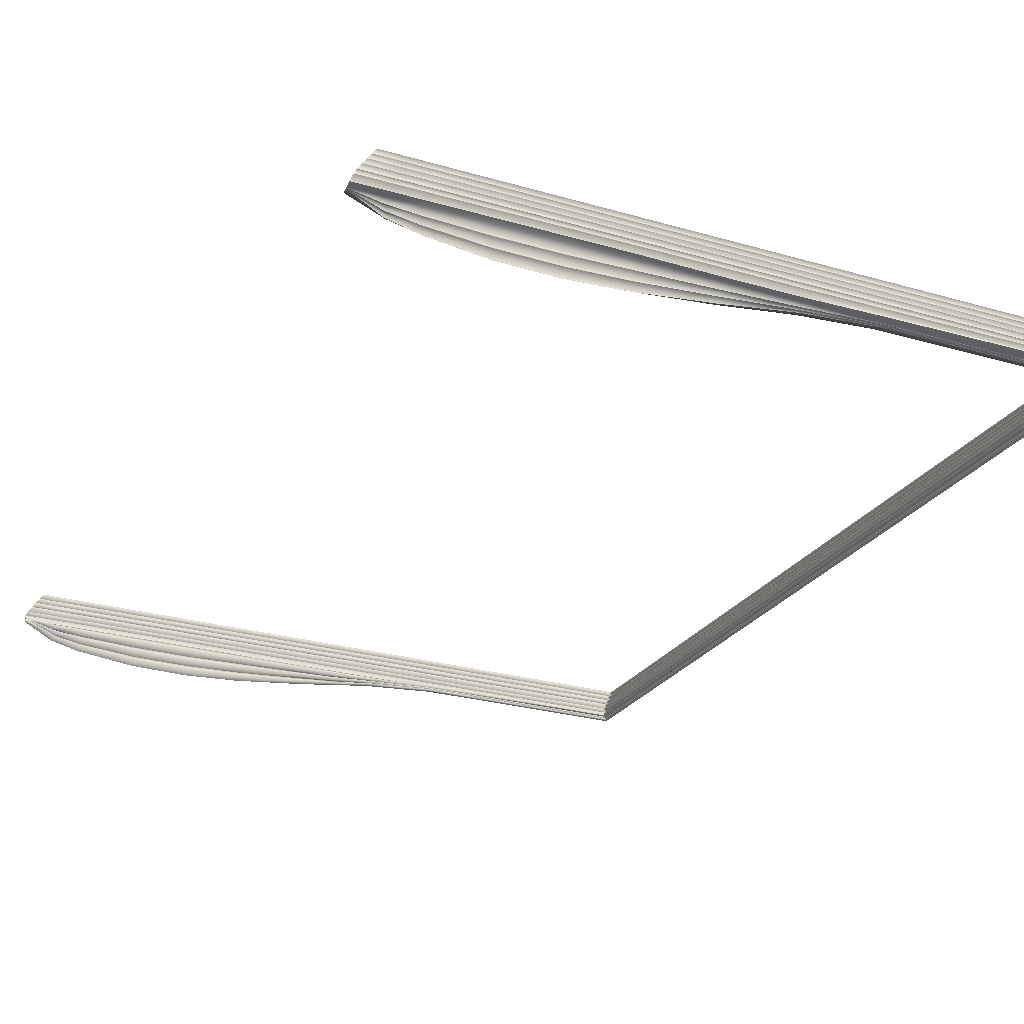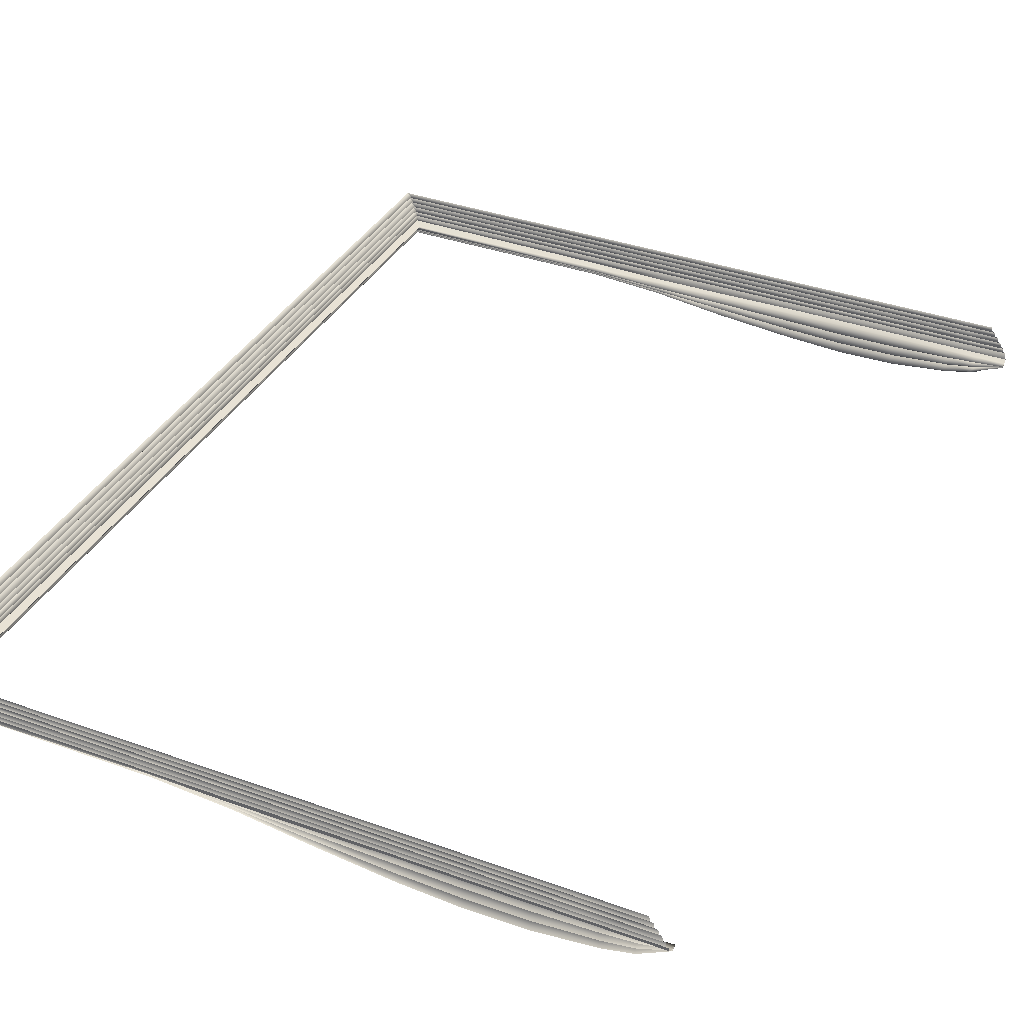
<metadata>
{"format":"obj","ext":"obj","renderer":"f3d","projection":"perspective","resolution":1024,"background":"white","views":[{"elev":-25.2,"azim":-25.3,"up":"+Z"},{"elev":36.0,"azim":-154.7,"up":"+Z"}]}
</metadata>
<code>
o MeshBookFront_11_1_GeomSubset_0
v -0.08438 -0.1159 0.005508
v 0.08553 -0.1159 0.005508
v 0.08553 0.1159 0.005508
v -0.08625 -0.1159 0.002837
v 0.08463 0.1159 0.002837
v 0.08463 -0.1159 0.002837
v -0.08812 -0.1159 1e-05
v 0.08358 0.1159 1e-05
v 0.08358 -0.1159 1e-05
v 0.08419 -0.1153 0.00484
v -0.08483 -0.1153 0.00484
v 0.08419 0.1153 0.00484
v 0.08516 -0.1159 0.004173
v -0.08527 -0.1159 0.004173
v 0.08516 0.1159 0.004173
v 0.08372 -0.1153 0.003505
v -0.08573 -0.1153 0.003505
v 0.08372 0.1153 0.003505
v 0.08309 -0.1153 0.002014
v -0.08681 -0.1153 0.002014
v 0.08309 0.1153 0.002014
v 0.08408 -0.1159 0.001501
v -0.08716 -0.1159 0.001501
v 0.08408 0.1159 0.001501
v 0.08262 -0.1153 0.000833
v -0.08761 -0.1153 0.000833
v 0.08262 0.1153 0.000833
v 0.08225 -0.1153 -0.000503
v -0.0884 -0.1153 -0.000503
v 0.08225 0.1153 -0.000503
v 0.08337 -0.1159 -0.00117
v -0.08873 -0.1159 -0.00117
v 0.08337 0.1159 -0.00117
v 0.08213 -0.1153 -0.001838
v -0.08902 -0.1153 -0.001838
v 0.08211 0.1153 -0.001838
v 0.08332 0.1159 -0.002598
v 0.08332 -0.1159 -0.002598
v -0.08923 -0.1152 -0.002598
v 0.08606 -0.1175 0.005135
v 0.08606 -0.1175 0.006542
v 0.08606 0.1175 0.006542
v 0.08606 0.1175 0.005135
v -0.0865 -0.1175 0.000433
v -0.08528 -0.1175 0.003661
v -0.08528 0.1175 0.003661
v -0.0865 0.1175 0.000433
v -0.08919 -0.1175 0.000648
v -0.08769 -0.1175 0.003883
v -0.08919 0.1175 0.000648
v -0.08769 0.1175 0.003883
v -0.08231 -0.1175 0.005135
v -0.08397 -0.1175 0.00472
v -0.08378 -0.1175 0.006542
v -0.0852 -0.1175 0.005999
v -0.08378 0.1175 0.006542
v -0.0852 0.1175 0.005999
v -0.08231 0.1175 0.005135
v -0.08397 0.1175 0.00472
v -0.08337 -0.1163 0.005367
v -0.08386 -0.1163 0.005229
v -0.08386 0.1163 0.005229
v -0.08337 0.1163 0.005367
v -0.0842 -0.1163 0.006156
v -0.08468 -0.1163 0.006012
v -0.0842 0.1163 0.006156
v -0.08469 0.1163 0.006012
v -0.02774 -0.1159 0.005508
v -0.02849 -0.1153 0.00484
v -0.02846 -0.1159 0.004173
v -0.02924 -0.1153 0.003505
v -0.02922 -0.1159 0.002837
v -0.02986 -0.1153 0.002014
v -0.02966 -0.1159 0.001501
v -0.03026 -0.1153 0.000833
v -0.03007 -0.1159 1e-05
v -0.03058 -0.1153 -0.000503
v -0.03027 -0.1159 -0.00117
v -0.03075 -0.1153 -0.001838
v -0.03043 -0.1152 -0.002598
v 0.0289 -0.1159 0.005508
v 0.02785 -0.1153 0.00484
v 0.02835 -0.1159 0.004173
v 0.02724 -0.1153 0.003505
v 0.02771 -0.1159 0.002837
v 0.02661 -0.1153 0.002014
v 0.02721 -0.1159 0.001501
v 0.02618 -0.1153 0.000833
v 0.02675 -0.1159 1e-05
v 0.02584 -0.1153 -0.000503
v 0.02655 -0.1159 -0.00117
v 0.02569 -0.1153 -0.001838
v 0.02644 -0.1152 -0.002598
v 0.007487 -0.1152 -0.002898
v 0.006874 -0.1153 -0.001838
v 0.007607 -0.1159 -0.001221
v 0.007034 -0.1153 -0.000507
v 0.007814 -0.1159 1e-05
v 0.007366 -0.1153 0.000833
v 0.008255 -0.1159 0.001501
v 0.007786 -0.1153 0.002014
v 0.008728 -0.1159 0.002837
v 0.008415 -0.1153 0.003505
v 0.009414 -0.1159 0.004173
v 0.00907 -0.1153 0.00484
v 0.01001 -0.1159 0.005508
v -0.01147 -0.1152 -0.002848
v -0.01194 -0.1153 -0.001838
v -0.01133 -0.1159 -0.001178
v -0.01177 -0.1153 -0.000503
v -0.01113 -0.1159 1e-05
v -0.01145 -0.1153 0.000833
v -0.0107 -0.1159 0.001501
v -0.01104 -0.1153 0.002014
v -0.01025 -0.1159 0.002837
v -0.01041 -0.1153 0.003505
v -0.009522 -0.1159 0.004173
v -0.009709 -0.1153 0.00484
v -0.008864 -0.1159 0.005508
v -0.04513 -0.1152 -0.002598
v -0.04532 -0.1153 -0.001838
v -0.04489 -0.1159 -0.00117
v -0.04503 -0.1153 -0.000503
v -0.04458 -0.1159 1e-05
v -0.0446 -0.1153 0.000833
v -0.04403 -0.1159 0.001501
v -0.0441 -0.1153 0.002014
v -0.04348 -0.1159 0.002837
v -0.04336 -0.1153 0.003505
v -0.04266 -0.1159 0.004173
v -0.04257 -0.1153 0.00484
v -0.0419 -0.1159 0.005508
v -0.05983 -0.1152 -0.002598
v -0.05989 -0.1153 -0.001838
v -0.0595 -0.1159 -0.00117
v -0.05949 -0.1153 -0.000503
v -0.05909 -0.1159 1e-05
v -0.05894 -0.1153 0.000833
v -0.05841 -0.1159 0.001501
v -0.05834 -0.1153 0.002014
v -0.05774 -0.1159 0.002837
v -0.05748 -0.1153 0.003505
v -0.05686 -0.1159 0.004173
v -0.05666 -0.1153 0.00484
v -0.05606 -0.1159 0.005508
v -0.07453 -0.1152 -0.002598
v -0.07445 -0.1153 -0.001838
v -0.07412 -0.1159 -0.00117
v -0.07394 -0.1153 -0.000503
v -0.0736 -0.1159 1e-05
v -0.07327 -0.1153 0.000833
v -0.07279 -0.1159 0.001501
v -0.07257 -0.1153 0.002014
v -0.072 -0.1159 0.002837
v -0.07161 -0.1153 0.003505
v -0.07107 -0.1159 0.004173
v -0.07074 -0.1153 0.00484
v -0.07022 -0.1159 0.005508
v 0.08224 0.114 -0.00456
v 0.02644 0.114 -0.00456
v 0.08224 -0.114 -0.00456
v 0.02644 -0.114 -0.00456
v -0.07453 0.114 -0.009518
v -0.08932 0.114 -0.003665
v -0.07453 -0.114 -0.009518
v -0.08932 -0.114 -0.003665
v -0.01147 0.114 -0.008486
v -0.03043 0.114 -0.01066
v -0.01147 -0.114 -0.008486
v -0.03043 -0.114 -0.01061
v 0.007487 0.114 -0.005907
v 0.007487 -0.114 -0.005907
v -0.04513 0.114 -0.0117
v -0.04513 -0.114 -0.01145
v -0.05983 0.114 -0.01118
v -0.05983 -0.114 -0.01118
v 0.0809 0.114 -0.00316
v 0.0809 -0.114 -0.00316
v 0.02644 -0.114 -0.00316
v -0.08932 -0.114 -0.00316
v -0.07453 -0.114 -0.00316
v -0.03043 -0.114 -0.00316
v -0.01147 -0.114 -0.00316
v 0.007487 -0.114 -0.00316
v -0.04513 -0.114 -0.00316
v -0.05983 -0.114 -0.00316
v -0.08193 0.114 -0.007757
v -0.08193 -0.114 -0.007757
v -0.08193 -0.114 -0.00316
v -0.08188 -0.1152 -0.002598
v -0.08174 -0.1153 -0.001838
v -0.08142 -0.1159 -0.00117
v -0.08117 -0.1153 -0.000503
v -0.08086 -0.1159 1e-05
v -0.08044 -0.1153 0.000833
v -0.07997 -0.1159 0.001501
v -0.07969 -0.1153 0.002014
v -0.07912 -0.1159 0.002837
v -0.07867 -0.1153 0.003505
v -0.07817 -0.1159 0.004173
v -0.07778 -0.1153 0.00484
v -0.0773 -0.1159 0.005508
v -0.05908 -0.1125 -0.009861
v -0.04457 -0.1125 -0.01008
v -0.03007 -0.1125 -0.009429
v -0.01136 -0.1125 -0.007888
v 0.007342 -0.1125 -0.00561
v 0.02605 -0.1125 -0.004341
v 0.0811 -0.1125 -0.004341
v 0.0811 0.1125 -0.004341
v -0.08932 -0.1125 -0.003595
v -0.08088 -0.1125 -0.007005
v -0.07358 -0.1125 -0.008473
v -0.05983 -0.114 -0.008538
v -0.04513 -0.114 -0.008716
v -0.03043 -0.114 -0.008193
v -0.01147 -0.114 -0.006845
v 0.007487 -0.114 -0.005277
v 0.02644 -0.114 -0.004123
v 0.08224 -0.114 -0.004123
v 0.08224 0.114 -0.004123
v -0.08932 -0.114 -0.003526
v -0.08193 -0.114 -0.006254
v -0.07453 -0.114 -0.007428
v -0.05908 -0.1125 -0.007215
v -0.04457 -0.1125 -0.007349
v -0.03007 -0.1125 -0.006925
v -0.01136 -0.1125 -0.006045
v 0.007342 -0.1125 -0.004913
v 0.02605 -0.1125 -0.003904
v 0.0811 -0.1125 -0.003904
v 0.0811 0.1125 -0.003904
v -0.08932 -0.1125 -0.003456
v -0.08088 -0.1125 -0.005502
v -0.07358 -0.1125 -0.006383
v -0.05983 -0.114 -0.005893
v -0.04513 -0.114 -0.005982
v -0.03043 -0.114 -0.005659
v -0.01147 -0.114 -0.00518
v 0.007487 -0.114 -0.004523
v 0.02644 -0.114 -0.003685
v 0.08224 -0.114 -0.003685
v 0.08224 0.114 -0.003685
v -0.08932 -0.114 -0.003386
v -0.08193 -0.114 -0.00475
v -0.07453 -0.114 -0.005337
v -0.05908 -0.1125 -0.00457
v -0.04457 -0.1125 -0.004614
v -0.03007 -0.1125 -0.004425
v -0.01136 -0.1125 -0.004289
v 0.007342 -0.1125 -0.004116
v 0.02605 -0.1125 -0.003466
v 0.0811 -0.1125 -0.003466
v 0.0811 0.1125 -0.003466
v -0.08932 -0.1125 -0.003317
v -0.08088 -0.1125 -0.003999
v -0.07358 -0.1125 -0.004292
v -0.08753 -0.1171 -0.003038
v -0.08688 -0.1175 -0.002597
v -0.08753 0.1171 -0.003038
v -0.08688 0.1175 -0.002597
v -0.089 -0.1171 -0.003038
v -0.08958 -0.1175 -0.002597
v -0.089 0.1171 -0.003038
v -0.08958 0.1175 -0.002597
v -0.08438 0.1159 0.005508
v -0.08625 0.1159 0.002837
v -0.08812 0.1159 1e-05
v -0.08483 0.1153 0.00484
v -0.08527 0.1159 0.004173
v -0.08573 0.1153 0.003505
v -0.08681 0.1153 0.002014
v -0.08716 0.1159 0.001501
v -0.08761 0.1153 0.000833
v -0.0884 0.1153 -0.000503
v -0.08873 0.1159 -0.00117
v -0.08902 0.1153 -0.001838
v -0.08923 0.1152 -0.002598
v -0.02774 0.1159 0.005508
v -0.02849 0.1153 0.00484
v -0.02846 0.1159 0.004173
v -0.02924 0.1153 0.003505
v -0.02922 0.1159 0.002837
v -0.02986 0.1153 0.002014
v -0.02966 0.1159 0.001501
v -0.03026 0.1153 0.000833
v -0.03007 0.1159 1e-05
v -0.03058 0.1153 -0.000503
v -0.03027 0.1159 -0.00117
v -0.03075 0.1153 -0.001838
v -0.03043 0.1152 -0.002598
v 0.0289 0.1159 0.005508
v 0.02785 0.1153 0.00484
v 0.02835 0.1159 0.004173
v 0.02724 0.1153 0.003505
v 0.02771 0.1159 0.002837
v 0.02661 0.1153 0.002014
v 0.02721 0.1159 0.001501
v 0.02618 0.1153 0.000833
v 0.02675 0.1159 1e-05
v 0.02584 0.1153 -0.000503
v 0.02655 0.1159 -0.00117
v 0.02569 0.1153 -0.001838
v 0.02644 0.1152 -0.002598
v 0.007487 0.1152 -0.002898
v 0.006874 0.1153 -0.001838
v 0.007607 0.1159 -0.001221
v 0.007034 0.1153 -0.000507
v 0.007814 0.1159 1e-05
v 0.007366 0.1153 0.000833
v 0.008255 0.1159 0.001501
v 0.007786 0.1153 0.002014
v 0.008728 0.1159 0.002837
v 0.008415 0.1153 0.003505
v 0.009414 0.1159 0.004173
v 0.00907 0.1153 0.00484
v 0.01001 0.1159 0.005508
v -0.01147 0.1152 -0.002848
v -0.01194 0.1153 -0.001838
v -0.01133 0.1159 -0.001178
v -0.01177 0.1153 -0.000503
v -0.01113 0.1159 1e-05
v -0.01145 0.1153 0.000833
v -0.0107 0.1159 0.001501
v -0.01104 0.1153 0.002014
v -0.01025 0.1159 0.002837
v -0.01041 0.1153 0.003505
v -0.009522 0.1159 0.004173
v -0.009709 0.1153 0.00484
v -0.008864 0.1159 0.005508
v -0.04513 0.1152 -0.002598
v -0.04532 0.1153 -0.001838
v -0.04489 0.1159 -0.00117
v -0.04503 0.1153 -0.000503
v -0.04458 0.1159 1e-05
v -0.0446 0.1153 0.000833
v -0.04403 0.1159 0.001501
v -0.0441 0.1153 0.002014
v -0.04348 0.1159 0.002837
v -0.04336 0.1153 0.003505
v -0.04266 0.1159 0.004173
v -0.04257 0.1153 0.00484
v -0.0419 0.1159 0.005508
v -0.05983 0.1152 -0.002598
v -0.05989 0.1153 -0.001838
v -0.0595 0.1159 -0.00117
v -0.05949 0.1153 -0.000503
v -0.05909 0.1159 1e-05
v -0.05894 0.1153 0.000833
v -0.05841 0.1159 0.001501
v -0.05834 0.1153 0.002014
v -0.05774 0.1159 0.002837
v -0.05748 0.1153 0.003505
v -0.05686 0.1159 0.004173
v -0.05666 0.1153 0.00484
v -0.05606 0.1159 0.005508
v -0.07453 0.1152 -0.002598
v -0.07445 0.1153 -0.001838
v -0.07412 0.1159 -0.00117
v -0.07394 0.1153 -0.000503
v -0.0736 0.1159 1e-05
v -0.07327 0.1153 0.000833
v -0.07279 0.1159 0.001501
v -0.07257 0.1153 0.002014
v -0.072 0.1159 0.002837
v -0.07161 0.1153 0.003505
v -0.07107 0.1159 0.004173
v -0.07074 0.1153 0.00484
v -0.07022 0.1159 0.005508
v 0.02644 0.114 -0.00456
v -0.07453 0.114 -0.009518
v -0.08932 0.114 -0.003665
v -0.01147 0.114 -0.008486
v -0.03043 0.114 -0.01061
v 0.007487 0.114 -0.005907
v -0.04513 0.114 -0.01145
v -0.05983 0.114 -0.01118
v 0.02644 0.114 -0.00316
v -0.08932 0.114 -0.00316
v -0.07453 0.114 -0.00316
v -0.03043 0.114 -0.00316
v -0.01147 0.114 -0.00316
v 0.007487 0.114 -0.00316
v -0.04513 0.114 -0.00316
v -0.05983 0.114 -0.00316
v -0.08193 0.114 -0.007757
v -0.08193 0.114 -0.00316
v -0.08188 0.1152 -0.002598
v -0.08174 0.1153 -0.001838
v -0.08142 0.1159 -0.00117
v -0.08117 0.1153 -0.000503
v -0.08086 0.1159 1e-05
v -0.08044 0.1153 0.000833
v -0.07997 0.1159 0.001501
v -0.07969 0.1153 0.002014
v -0.07912 0.1159 0.002837
v -0.07867 0.1153 0.003505
v -0.07817 0.1159 0.004173
v -0.07778 0.1153 0.00484
v -0.0773 0.1159 0.005508
v -0.05908 0.1125 -0.009861
v -0.04457 0.1125 -0.01008
v -0.03007 0.1125 -0.009429
v -0.01136 0.1125 -0.007888
v 0.007342 0.1125 -0.00561
v 0.02605 0.1125 -0.004341
v -0.08932 0.1125 -0.003595
v -0.08088 0.1125 -0.007005
v -0.07358 0.1125 -0.008473
v -0.05983 0.114 -0.008538
v -0.04513 0.114 -0.008716
v -0.03043 0.114 -0.008193
v -0.01147 0.114 -0.006845
v 0.007487 0.114 -0.005277
v 0.02644 0.114 -0.004123
v -0.08932 0.114 -0.003526
v -0.08193 0.114 -0.006254
v -0.07453 0.114 -0.007428
v -0.05908 0.1125 -0.007215
v -0.04457 0.1125 -0.007349
v -0.03007 0.1125 -0.006925
v -0.01136 0.1125 -0.006045
v 0.007342 0.1125 -0.004913
v 0.02605 0.1125 -0.003904
v 0.0811 0.1125 -0.003904
v -0.08932 0.1125 -0.003456
v -0.08088 0.1125 -0.005502
v -0.07358 0.1125 -0.006383
v -0.05983 0.114 -0.005893
v -0.04513 0.114 -0.005982
v -0.03043 0.114 -0.005659
v -0.01147 0.114 -0.00518
v 0.007487 0.114 -0.004523
v 0.02644 0.114 -0.003685
v -0.08932 0.114 -0.003386
v -0.08193 0.114 -0.00475
v -0.07453 0.114 -0.005337
v -0.05908 0.1125 -0.00457
v -0.04457 0.1125 -0.004614
v -0.03007 0.1125 -0.004425
v -0.01136 0.1125 -0.004289
v 0.007342 0.1125 -0.004116
v 0.02605 0.1125 -0.003466
v -0.08932 0.1125 -0.003317
v -0.08088 0.1125 -0.003999
v -0.07358 0.1125 -0.004292
f 6 5 18 16
f 85 6 16 84
f 9 8 27 25
f 89 9 25 88
f 38 37 36 34
f 93 38 34 92
f 82 10 2 81
f 10 12 3 2
f 83 13 10 82
f 13 15 12 10
f 84 16 13 83
f 16 18 15 13
f 86 19 6 85
f 19 21 5 6
f 87 22 19 86
f 22 24 21 19
f 88 25 22 87
f 25 27 24 22
f 90 28 9 89
f 28 30 8 9
f 91 31 28 90
f 31 33 30 28
f 92 34 31 91
f 34 36 33 31
f 11 201 202 1
f 14 200 201 11
f 17 199 200 14
f 4 198 199 17
f 20 197 198 4
f 23 196 197 20
f 26 195 196 23
f 7 194 195 26
f 29 193 194 7
f 32 192 193 29
f 35 191 192 32
f 39 190 191 35
f 69 118 119 68
f 70 117 118 69
f 71 116 117 70
f 72 115 116 71
f 73 114 115 72
f 74 113 114 73
f 75 112 113 74
f 76 111 112 75
f 77 110 111 76
f 78 109 110 77
f 79 108 109 78
f 80 107 108 79
f 95 94 93 92
f 96 95 92 91
f 97 96 91 90
f 98 97 90 89
f 99 98 89 88
f 100 99 88 87
f 101 100 87 86
f 102 101 86 85
f 103 102 85 84
f 104 103 84 83
f 105 104 83 82
f 106 105 82 81
f 108 107 94 95
f 109 108 95 96
f 110 109 96 97
f 111 110 97 98
f 112 111 98 99
f 113 112 99 100
f 114 113 100 101
f 115 114 101 102
f 116 115 102 103
f 117 116 103 104
f 118 117 104 105
f 119 118 105 106
f 121 120 80 79
f 122 121 79 78
f 123 122 78 77
f 124 123 77 76
f 125 124 76 75
f 126 125 75 74
f 127 126 74 73
f 128 127 73 72
f 129 128 72 71
f 130 129 71 70
f 131 130 70 69
f 132 131 69 68
f 134 133 120 121
f 135 134 121 122
f 136 135 122 123
f 137 136 123 124
f 138 137 124 125
f 139 138 125 126
f 140 139 126 127
f 141 140 127 128
f 142 141 128 129
f 143 142 129 130
f 144 143 130 131
f 145 144 131 132
f 147 146 133 134
f 148 147 134 135
f 149 148 135 136
f 150 149 136 137
f 151 150 137 138
f 152 151 138 139
f 153 152 139 140
f 154 153 140 141
f 155 154 141 142
f 156 155 142 143
f 157 156 143 144
f 158 157 144 145
f 177 178 253 254
f 178 179 252 253
f 189 180 255 256
f 183 182 249 250
f 179 184 251 252
f 184 183 250 251
f 182 185 248 249
f 185 186 247 248
f 186 181 257 247
f 37 38 178 177
f 38 93 179 178
f 190 39 180 189
f 107 80 182 183
f 93 94 184 179
f 94 107 183 184
f 80 120 185 182
f 120 133 186 185
f 133 146 181 186
f 181 189 256 257
f 146 190 189 181
f 191 190 146 147
f 192 191 147 148
f 193 192 148 149
f 194 193 149 150
f 195 194 150 151
f 196 195 151 152
f 197 196 152 153
f 198 197 153 154
f 199 198 154 155
f 200 199 155 156
f 201 200 156 157
f 202 201 157 158
f 204 203 176 174
f 205 204 174 170
f 206 205 170 169
f 207 206 169 172
f 208 207 172 162
f 209 208 162 161
f 210 209 161 159
f 212 211 166 188
f 213 212 188 165
f 203 213 165 176
f 215 214 203 204
f 216 215 204 205
f 217 216 205 206
f 218 217 206 207
f 219 218 207 208
f 220 219 208 209
f 221 220 209 210
f 223 222 211 212
f 224 223 212 213
f 214 224 213 203
f 226 225 214 215
f 227 226 215 216
f 228 227 216 217
f 229 228 217 218
f 230 229 218 219
f 231 230 219 220
f 232 231 220 221
f 234 233 222 223
f 235 234 223 224
f 225 235 224 214
f 237 236 225 226
f 238 237 226 227
f 239 238 227 228
f 240 239 228 229
f 241 240 229 230
f 242 241 230 231
f 243 242 231 232
f 245 244 233 234
f 246 245 234 235
f 236 246 235 225
f 248 247 236 237
f 249 248 237 238
f 250 249 238 239
f 251 250 239 240
f 252 251 240 241
f 253 252 241 242
f 254 253 242 243
f 256 255 244 245
f 257 256 245 246
f 247 257 246 236
f 296 295 18 5
f 300 299 27 8
f 304 303 36 37
f 293 292 3 12
f 294 293 12 15
f 295 294 15 18
f 297 296 5 21
f 298 297 21 24
f 299 298 24 27
f 301 300 8 30
f 302 301 30 33
f 303 302 33 36
f 269 266 400 399
f 270 269 399 398
f 271 270 398 397
f 267 271 397 396
f 272 267 396 395
f 273 272 395 394
f 274 273 394 393
f 268 274 393 392
f 275 268 392 391
f 276 275 391 390
f 277 276 390 389
f 278 277 389 388
f 280 279 330 329
f 281 280 329 328
f 282 281 328 327
f 283 282 327 326
f 284 283 326 325
f 285 284 325 324
f 286 285 324 323
f 287 286 323 322
f 288 287 322 321
f 289 288 321 320
f 290 289 320 319
f 291 290 319 318
f 306 303 304 305
f 307 302 303 306
f 308 301 302 307
f 309 300 301 308
f 310 299 300 309
f 311 298 299 310
f 312 297 298 311
f 313 296 297 312
f 314 295 296 313
f 315 294 295 314
f 316 293 294 315
f 317 292 293 316
f 319 306 305 318
f 320 307 306 319
f 321 308 307 320
f 322 309 308 321
f 323 310 309 322
f 324 311 310 323
f 325 312 311 324
f 326 313 312 325
f 327 314 313 326
f 328 315 314 327
f 329 316 315 328
f 330 317 316 329
f 332 290 291 331
f 333 289 290 332
f 334 288 289 333
f 335 287 288 334
f 336 286 287 335
f 337 285 286 336
f 338 284 285 337
f 339 283 284 338
f 340 282 283 339
f 341 281 282 340
f 342 280 281 341
f 343 279 280 342
f 345 332 331 344
f 346 333 332 345
f 347 334 333 346
f 348 335 334 347
f 349 336 335 348
f 350 337 336 349
f 351 338 337 350
f 352 339 338 351
f 353 340 339 352
f 354 341 340 353
f 355 342 341 354
f 356 343 342 355
f 358 345 344 357
f 359 346 345 358
f 360 347 346 359
f 361 348 347 360
f 362 349 348 361
f 363 350 349 362
f 364 351 350 363
f 365 352 351 364
f 366 353 352 365
f 367 354 353 366
f 368 355 354 367
f 369 356 355 368
f 177 254 443 378
f 387 445 444 379
f 382 441 440 381
f 378 443 442 383
f 383 442 441 382
f 381 440 439 384
f 384 439 438 385
f 385 438 446 380
f 37 177 378 304
f 388 387 379 278
f 318 382 381 291
f 304 378 383 305
f 305 383 382 318
f 291 381 384 331
f 331 384 385 344
f 344 385 380 357
f 380 446 445 387
f 357 380 387 388
f 389 358 357 388
f 390 359 358 389
f 391 360 359 390
f 392 361 360 391
f 393 362 361 392
f 394 363 362 393
f 395 364 363 394
f 396 365 364 395
f 397 366 365 396
f 398 367 366 397
f 399 368 367 398
f 400 369 368 399
f 402 376 377 401
f 403 374 376 402
f 404 373 374 403
f 405 375 373 404
f 406 370 375 405
f 210 159 370 406
f 408 386 372 407
f 409 371 386 408
f 401 377 371 409
f 411 402 401 410
f 412 403 402 411
f 413 404 403 412
f 414 405 404 413
f 415 406 405 414
f 221 210 406 415
f 417 408 407 416
f 418 409 408 417
f 410 401 409 418
f 420 411 410 419
f 421 412 411 420
f 422 413 412 421
f 423 414 413 422
f 424 415 414 423
f 425 221 415 424
f 427 417 416 426
f 428 418 417 427
f 419 410 418 428
f 430 420 419 429
f 431 421 420 430
f 432 422 421 431
f 433 423 422 432
f 434 424 423 433
f 243 425 424 434
f 436 427 426 435
f 437 428 427 436
f 429 419 428 437
f 439 430 429 438
f 440 431 430 439
f 441 432 431 440
f 442 433 432 441
f 443 434 433 442
f 254 243 434 443
f 445 436 435 444
f 446 437 436 445
f 438 429 437 446

</code>
